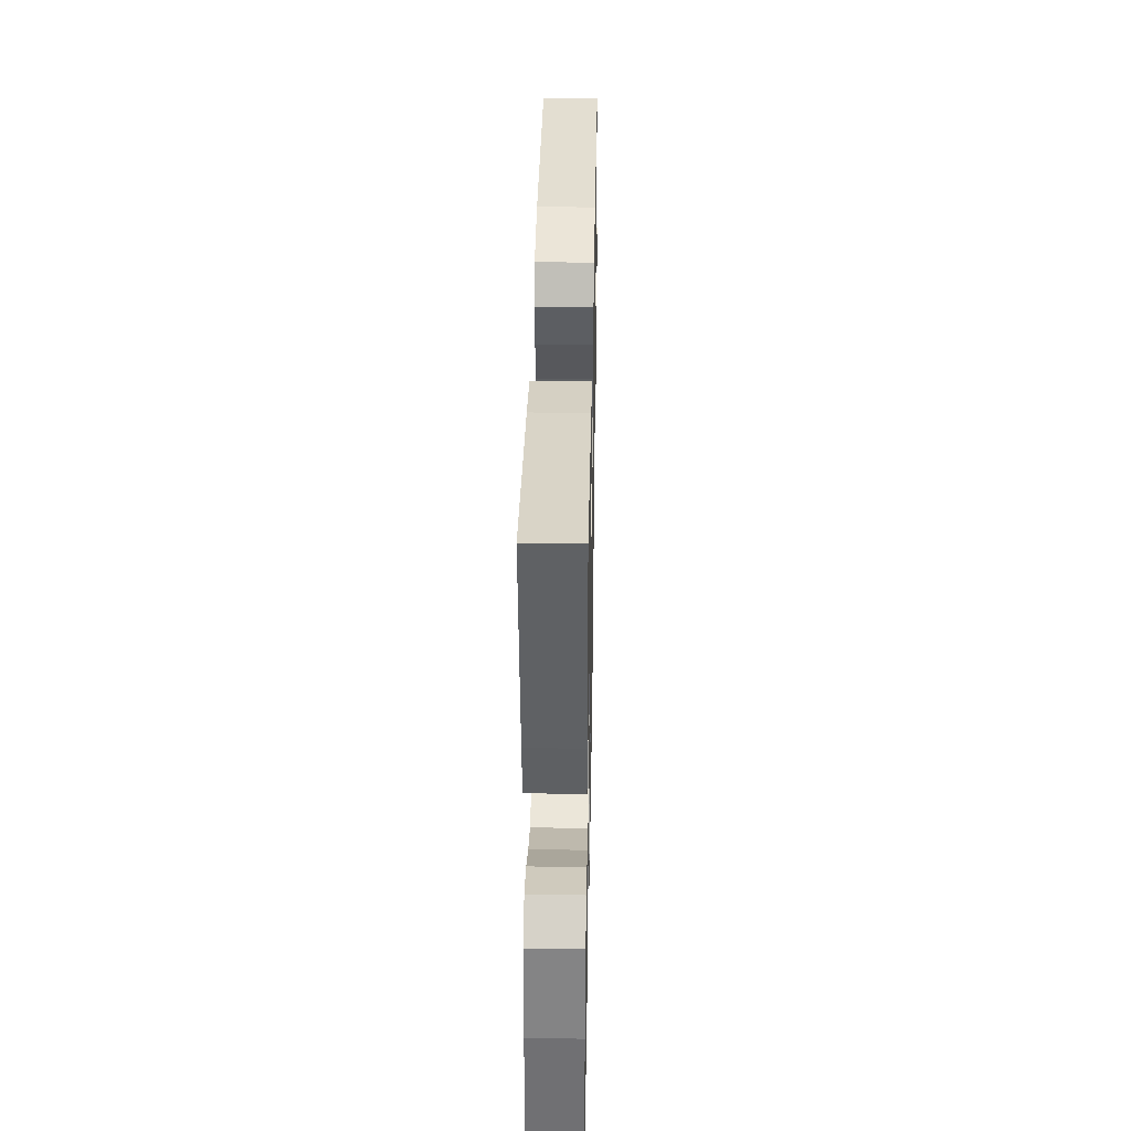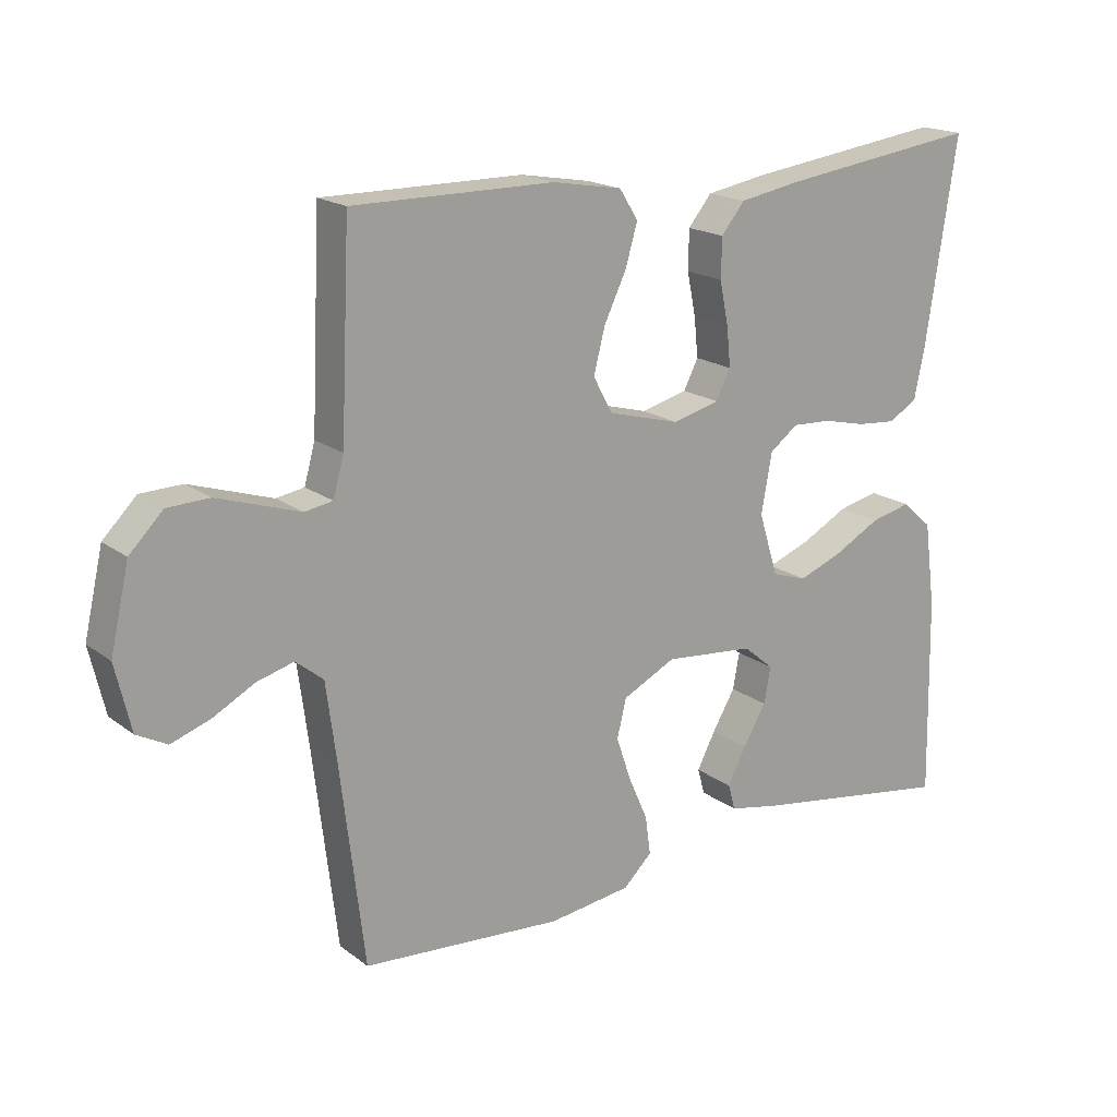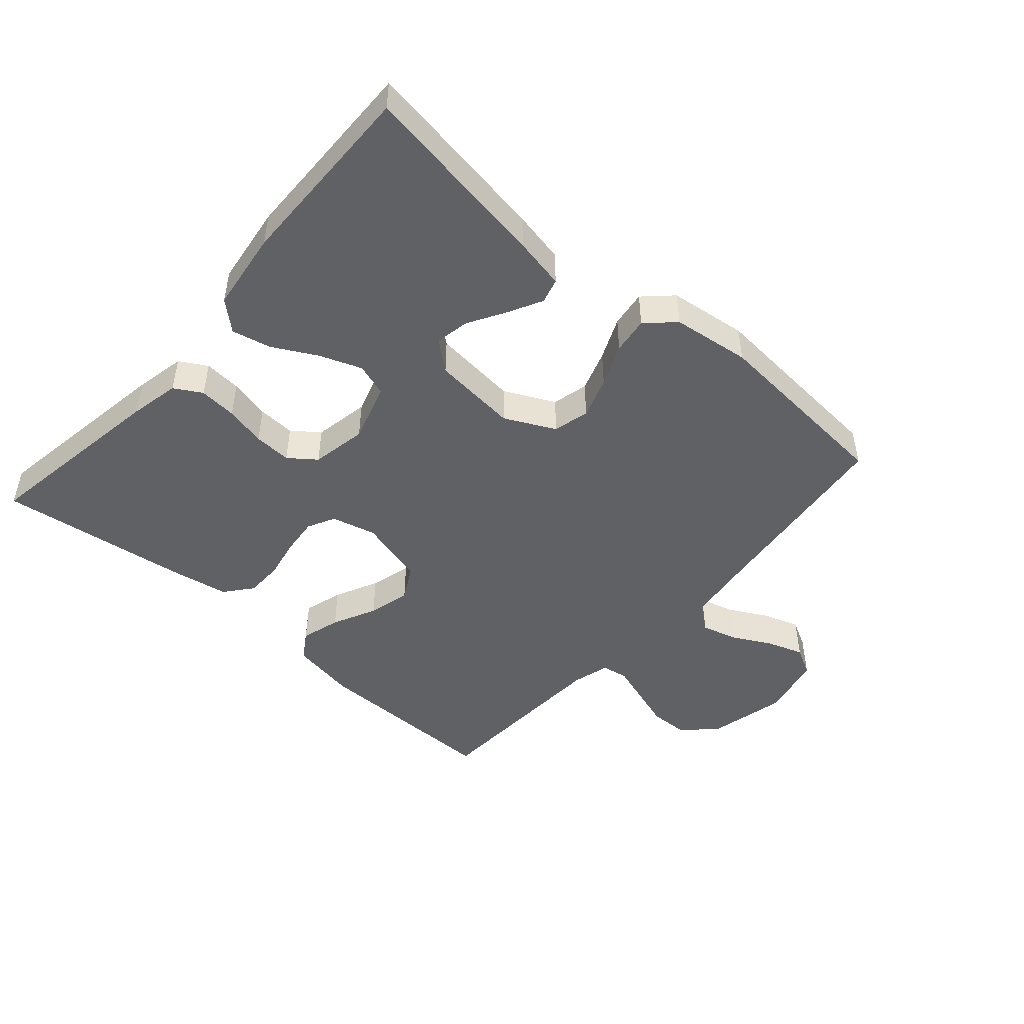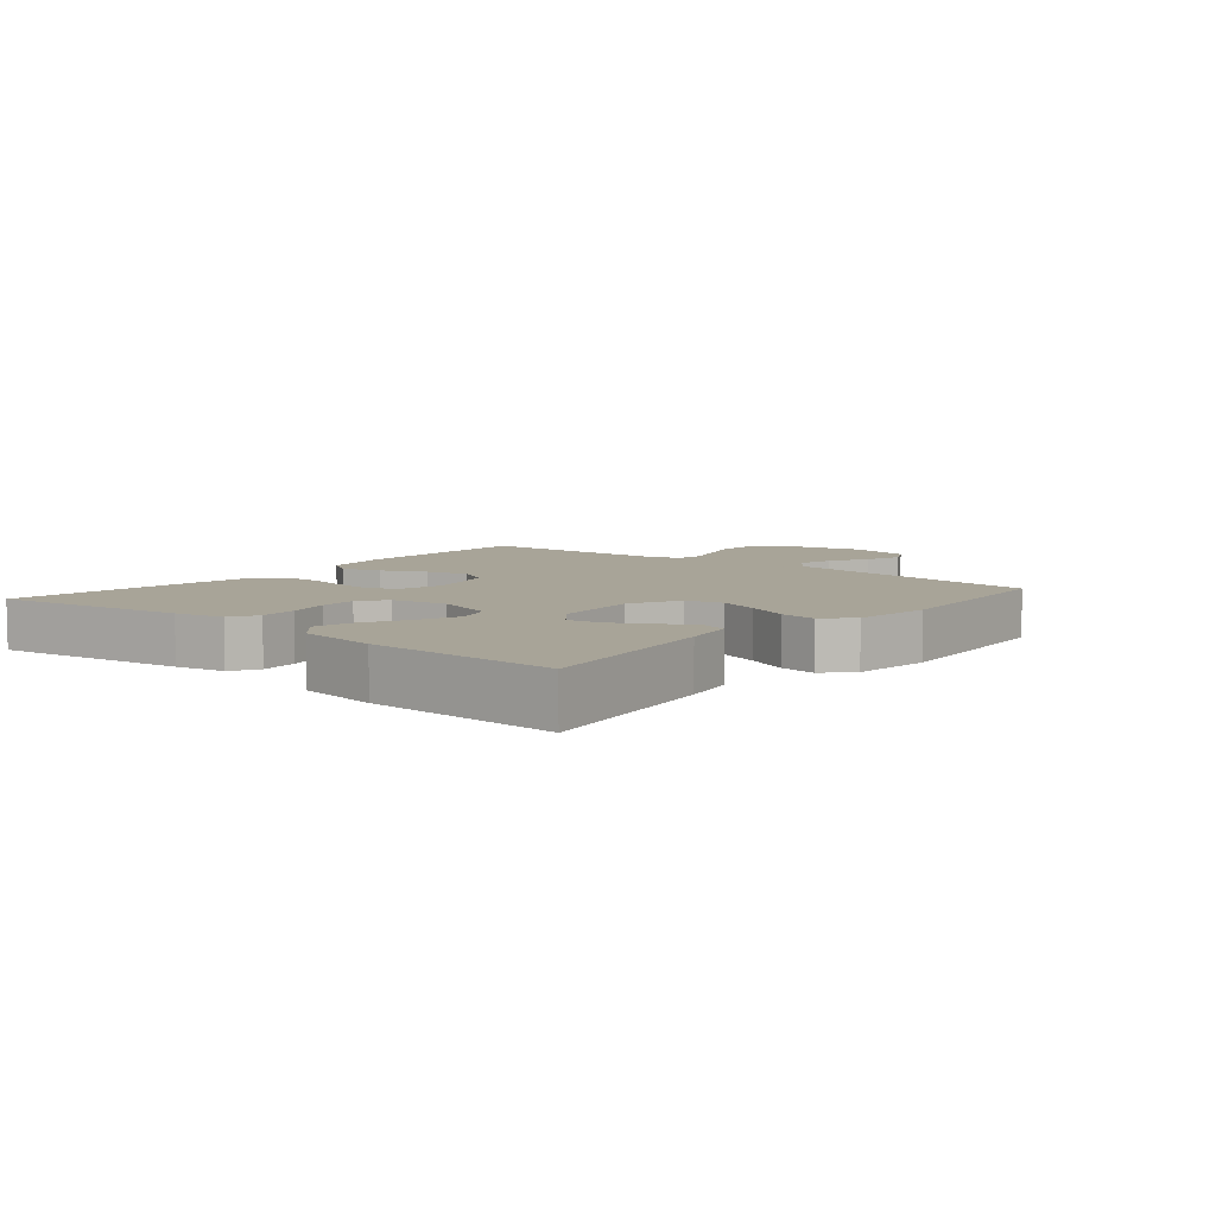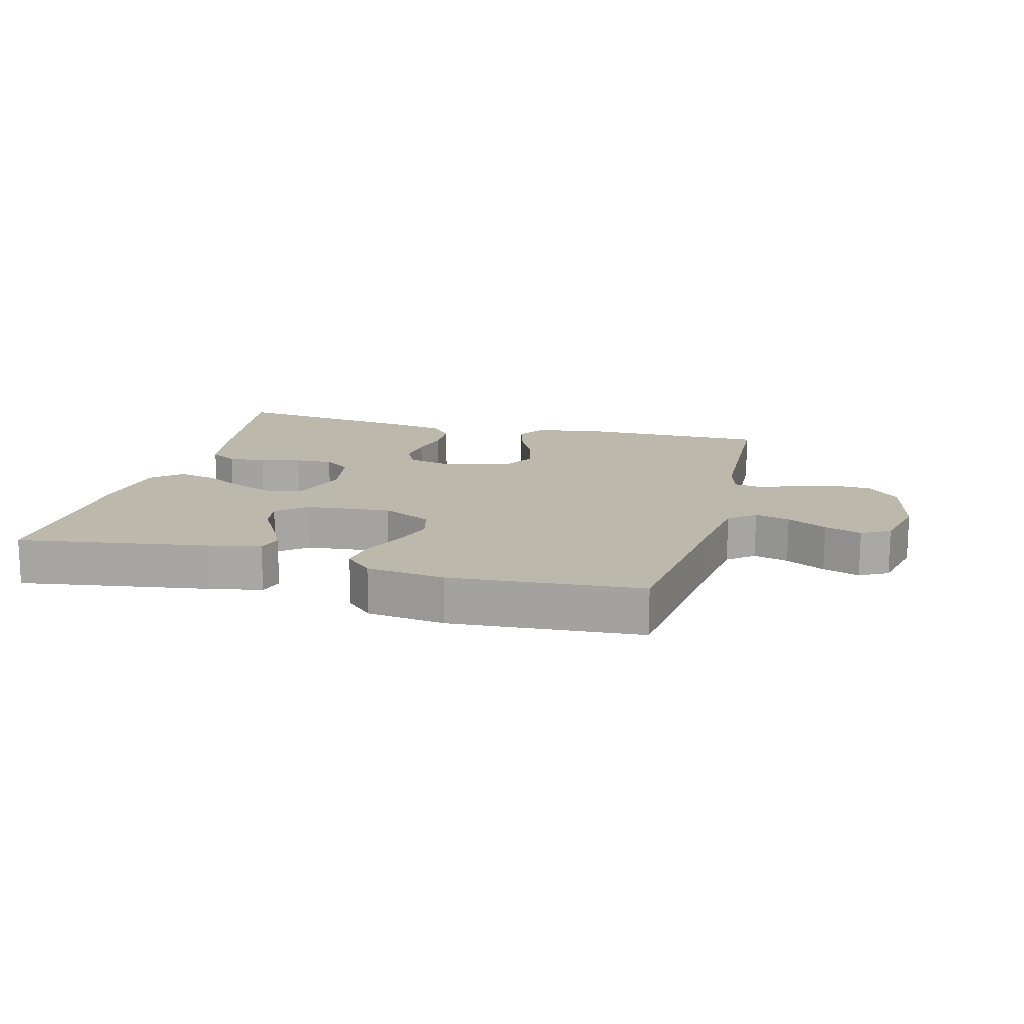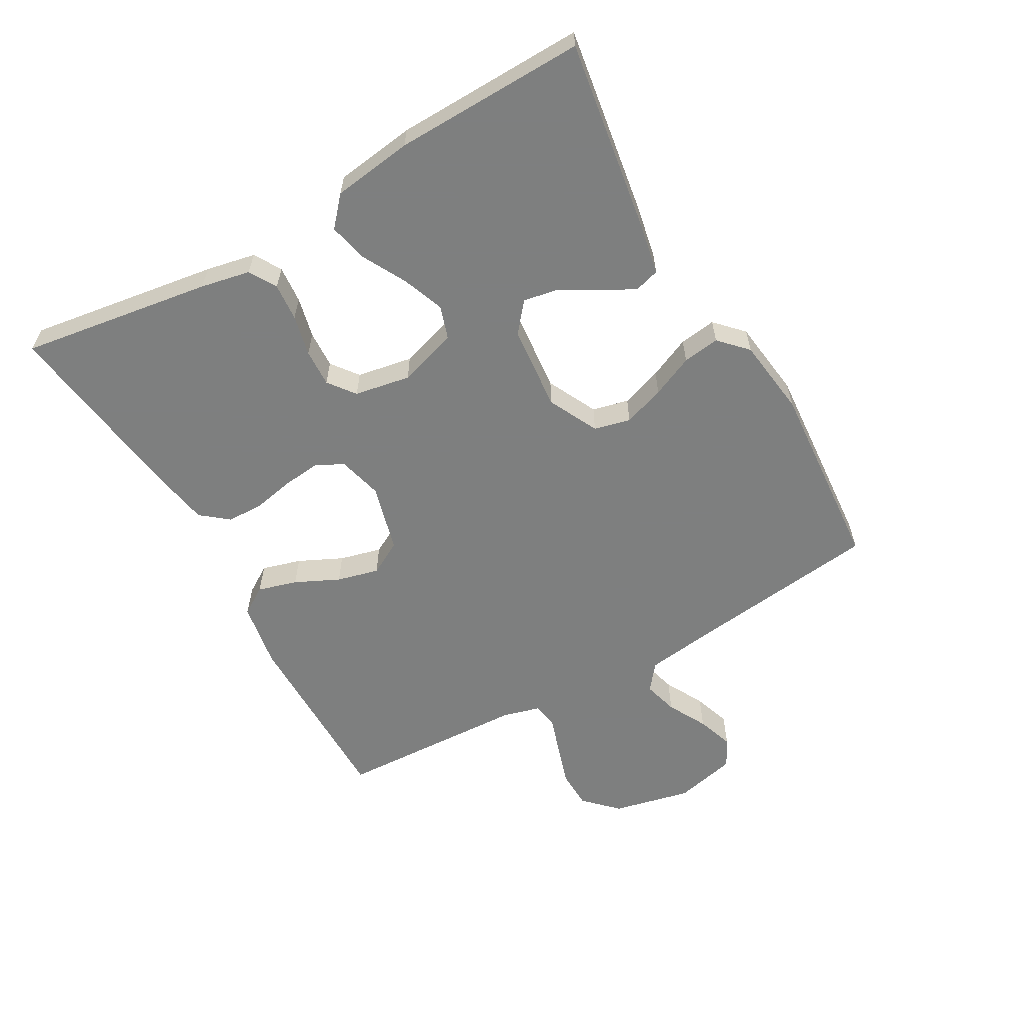
<metadata>
{"format":"obj","ext":"obj","renderer":"f3d","projection":"perspective","resolution":1024,"background":"white","views":[{"elev":36.0,"azim":91.1,"up":"+Z"},{"elev":18.3,"azim":-35.6,"up":"+Z"},{"elev":-47.5,"azim":138.6,"up":"+Y"},{"elev":7.0,"azim":129.9,"up":"+Y"},{"elev":14.9,"azim":-165.2,"up":"+Y"},{"elev":-59.6,"azim":119.7,"up":"+Y"}]}
</metadata>
<code>
v -0.5 0.07 -0.5
v -0.536 0.07 -0.2
v -0.551 0.07 -0.087
v -0.592 0.07 -0.054
v -0.647 0.07 -0.069
v -0.709 0.07 -0.102
v -0.767 0.07 -0.122
v -0.812 0.07 -0.098
v -0.835 0.07 0
v -0.807 0.07 0.123
v -0.757 0.07 0.173
v -0.695 0.07 0.175
v -0.63 0.07 0.154
v -0.572 0.07 0.135
v -0.53 0.07 0.142
v -0.514 0.07 0.2
v -0.5 0.07 0.5
v -0.2 0.07 0.499
v -0.096 0.07 0.481
v -0.068 0.07 0.437
v -0.086 0.07 0.375
v -0.119 0.07 0.306
v -0.136 0.07 0.24
v -0.107 0.07 0.187
v 0 0.07 0.158
v 0.07 0.07 0.176
v 0.092 0.07 0.219
v 0.086 0.07 0.278
v 0.073 0.07 0.342
v 0.074 0.07 0.401
v 0.109 0.07 0.444
v 0.2 0.07 0.46
v 0.5 0.07 0.5
v 0.454 0.07 0.2
v 0.438 0.07 0.122
v 0.395 0.07 0.097
v 0.336 0.07 0.102
v 0.272 0.07 0.117
v 0.213 0.07 0.12
v 0.171 0.07 0.088
v 0.155 0.07 0
v 0.184 0.07 -0.093
v 0.236 0.07 -0.11
v 0.302 0.07 -0.085
v 0.371 0.07 -0.048
v 0.432 0.07 -0.034
v 0.477 0.07 -0.074
v 0.494 0.07 -0.2
v 0.5 0.07 -0.5
v 0.2 0.07 -0.453
v 0.119 0.07 -0.437
v 0.108 0.07 -0.398
v 0.136 0.07 -0.344
v 0.17 0.07 -0.286
v 0.18 0.07 -0.232
v 0.134 0.07 -0.194
v 0 0.07 -0.181
v -0.079 0.07 -0.22
v -0.093 0.07 -0.277
v -0.071 0.07 -0.342
v -0.042 0.07 -0.408
v -0.034 0.07 -0.466
v -0.077 0.07 -0.507
v -0.2 0.07 -0.523
v -0.5 0 -0.5
v -0.536 0 -0.2
v -0.551 0 -0.087
v -0.592 0 -0.054
v -0.647 0 -0.069
v -0.709 0 -0.102
v -0.767 0 -0.122
v -0.812 0 -0.098
v -0.835 0 0
v -0.807 0 0.123
v -0.757 0 0.173
v -0.695 0 0.175
v -0.63 0 0.154
v -0.572 0 0.135
v -0.53 0 0.142
v -0.514 0 0.2
v -0.5 0 0.5
v -0.2 0 0.499
v -0.096 0 0.481
v -0.068 0 0.437
v -0.086 0 0.375
v -0.119 0 0.306
v -0.136 0 0.24
v -0.107 0 0.187
v 0 0 0.158
v 0.07 0 0.176
v 0.092 0 0.219
v 0.086 0 0.278
v 0.073 0 0.342
v 0.074 0 0.401
v 0.109 0 0.444
v 0.2 0 0.46
v 0.5 0 0.5
v 0.454 0 0.2
v 0.438 0 0.122
v 0.395 0 0.097
v 0.336 0 0.102
v 0.272 0 0.117
v 0.213 0 0.12
v 0.171 0 0.088
v 0.155 0 0
v 0.184 0 -0.093
v 0.236 0 -0.11
v 0.302 0 -0.085
v 0.371 0 -0.048
v 0.432 0 -0.034
v 0.477 0 -0.074
v 0.494 0 -0.2
v 0.5 0 -0.5
v 0.2 0 -0.453
v 0.119 0 -0.437
v 0.108 0 -0.398
v 0.136 0 -0.344
v 0.17 0 -0.286
v 0.18 0 -0.232
v 0.134 0 -0.194
v 0 0 -0.181
v -0.079 0 -0.22
v -0.093 0 -0.277
v -0.071 0 -0.342
v -0.042 0 -0.408
v -0.034 0 -0.466
v -0.077 0 -0.507
v -0.2 0 -0.523
f 64 1 2
f 63 64 2
f 62 63 2
f 61 62 2
f 60 61 2
f 59 60 2 3
f 58 59 3 4
f 57 58 4
f 56 57 4
f 52 53 54
f 51 52 54
f 50 51 54
f 49 50 54
f 48 49 54
f 47 48 54
f 46 47 54
f 45 46 54
f 44 45 54
f 43 44 54 55
f 42 43 55 56
f 36 37 38
f 35 36 38
f 34 35 38
f 33 34 38
f 32 33 38
f 31 32 38
f 30 31 38
f 29 30 38
f 28 29 38
f 27 28 38 39
f 26 27 39 40
f 20 21 22
f 19 20 22
f 18 19 22
f 17 18 22
f 16 17 22
f 15 16 22 23
f 12 13 14
f 11 12 14
f 10 11 14
f 9 10 14
f 8 9 14
f 7 8 14
f 6 7 14
f 5 6 14
f 4 5 14 15
f 56 4 15
f 42 56 15
f 41 42 15
f 25 26 40 41
f 15 23 24
f 15 24 25 41
f 66 65 128
f 66 128 127
f 66 127 126
f 66 126 125
f 66 125 124
f 67 66 124 123
f 68 67 123 122
f 68 122 121
f 68 121 120
f 118 117 116
f 118 116 115
f 118 115 114
f 118 114 113
f 118 113 112
f 118 112 111
f 118 111 110
f 118 110 109
f 118 109 108
f 119 118 108 107
f 120 119 107 106
f 102 101 100
f 102 100 99
f 102 99 98
f 102 98 97
f 102 97 96
f 102 96 95
f 102 95 94
f 102 94 93
f 102 93 92
f 103 102 92 91
f 104 103 91 90
f 86 85 84
f 86 84 83
f 86 83 82
f 86 82 81
f 86 81 80
f 87 86 80 79
f 78 77 76
f 78 76 75
f 78 75 74
f 78 74 73
f 78 73 72
f 78 72 71
f 78 71 70
f 78 70 69
f 79 78 69 68
f 79 68 120
f 79 120 106
f 79 106 105
f 105 104 90 89
f 88 87 79
f 105 89 88 79
f 1 65 66 2
f 2 66 67 3
f 3 67 68 4
f 4 68 69 5
f 5 69 70 6
f 6 70 71 7
f 7 71 72 8
f 8 72 73 9
f 9 73 74 10
f 10 74 75 11
f 11 75 76 12
f 12 76 77 13
f 13 77 78 14
f 14 78 79 15
f 15 79 80 16
f 16 80 81 17
f 17 81 82 18
f 18 82 83 19
f 19 83 84 20
f 20 84 85 21
f 21 85 86 22
f 22 86 87 23
f 23 87 88 24
f 24 88 89 25
f 25 89 90 26
f 26 90 91 27
f 27 91 92 28
f 28 92 93 29
f 29 93 94 30
f 30 94 95 31
f 31 95 96 32
f 32 96 97 33
f 33 97 98 34
f 34 98 99 35
f 35 99 100 36
f 36 100 101 37
f 37 101 102 38
f 38 102 103 39
f 39 103 104 40
f 40 104 105 41
f 41 105 106 42
f 42 106 107 43
f 43 107 108 44
f 44 108 109 45
f 45 109 110 46
f 46 110 111 47
f 47 111 112 48
f 48 112 113 49
f 49 113 114 50
f 50 114 115 51
f 51 115 116 52
f 52 116 117 53
f 53 117 118 54
f 54 118 119 55
f 55 119 120 56
f 56 120 121 57
f 57 121 122 58
f 58 122 123 59
f 59 123 124 60
f 60 124 125 61
f 61 125 126 62
f 62 126 127 63
f 63 127 128 64
f 64 128 65 1

</code>
